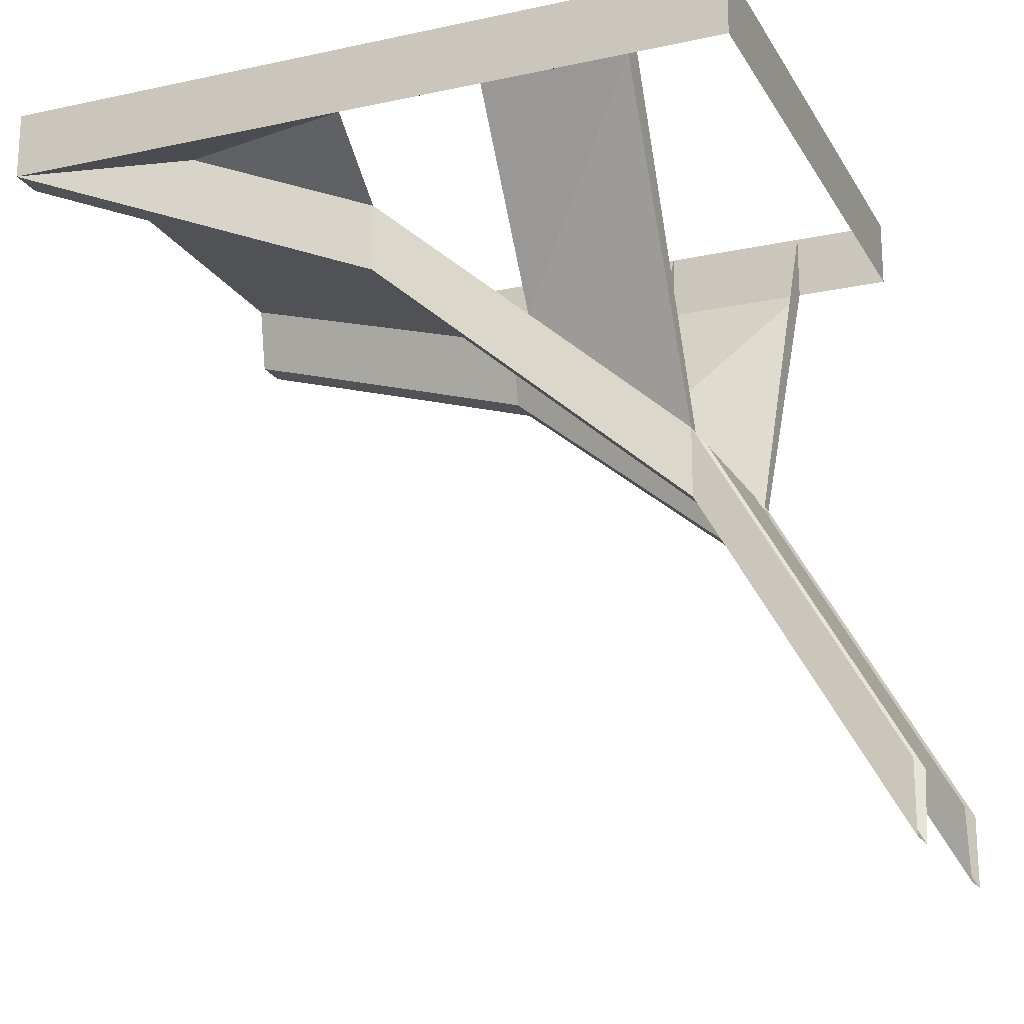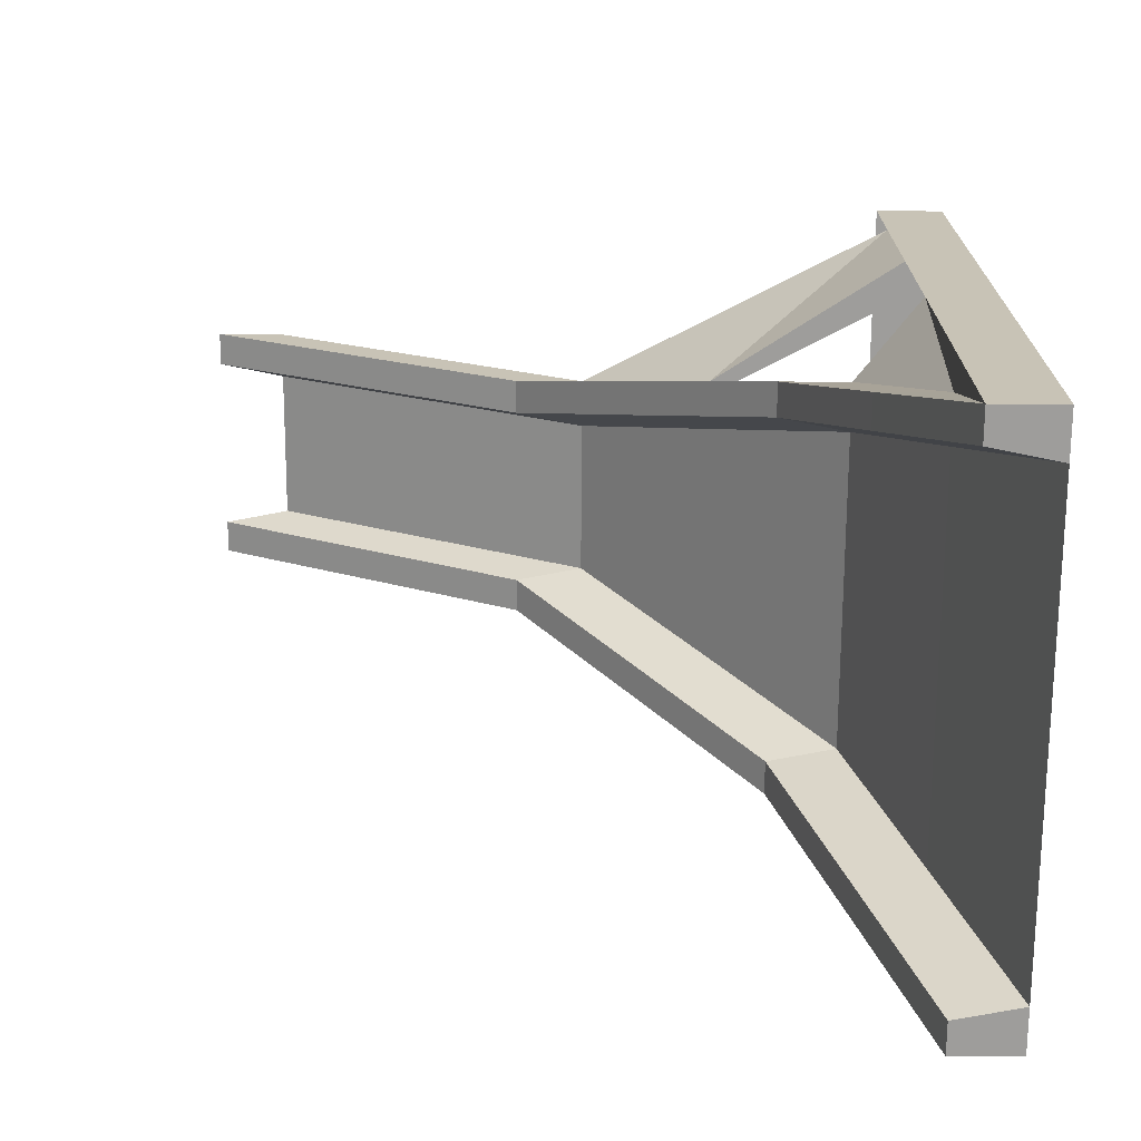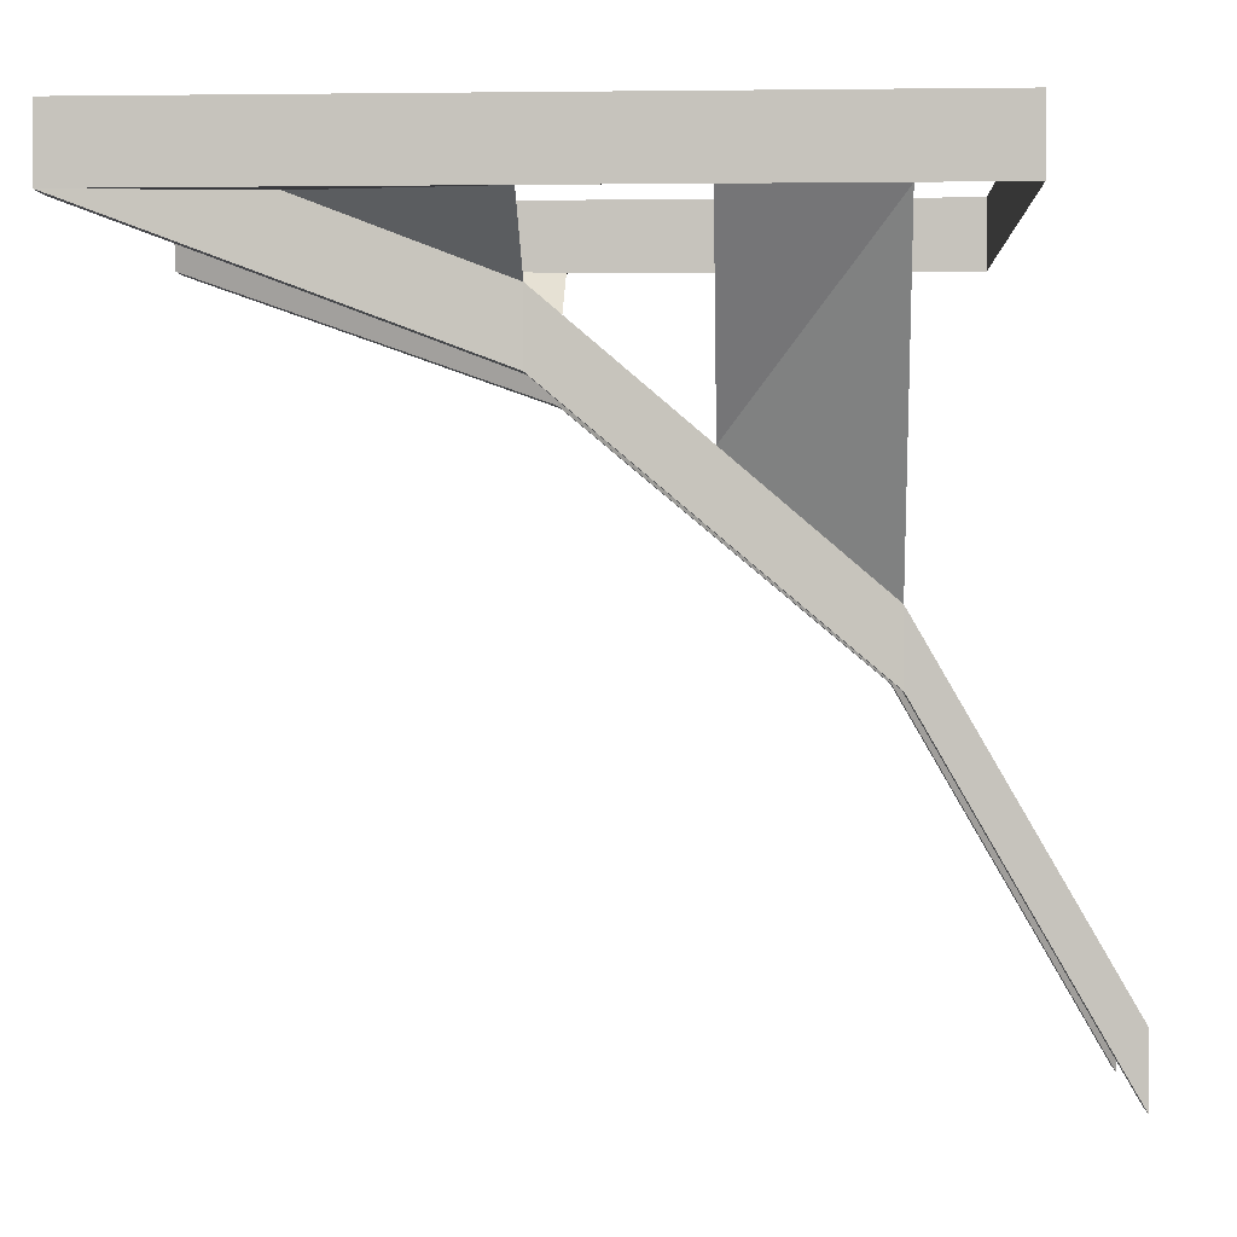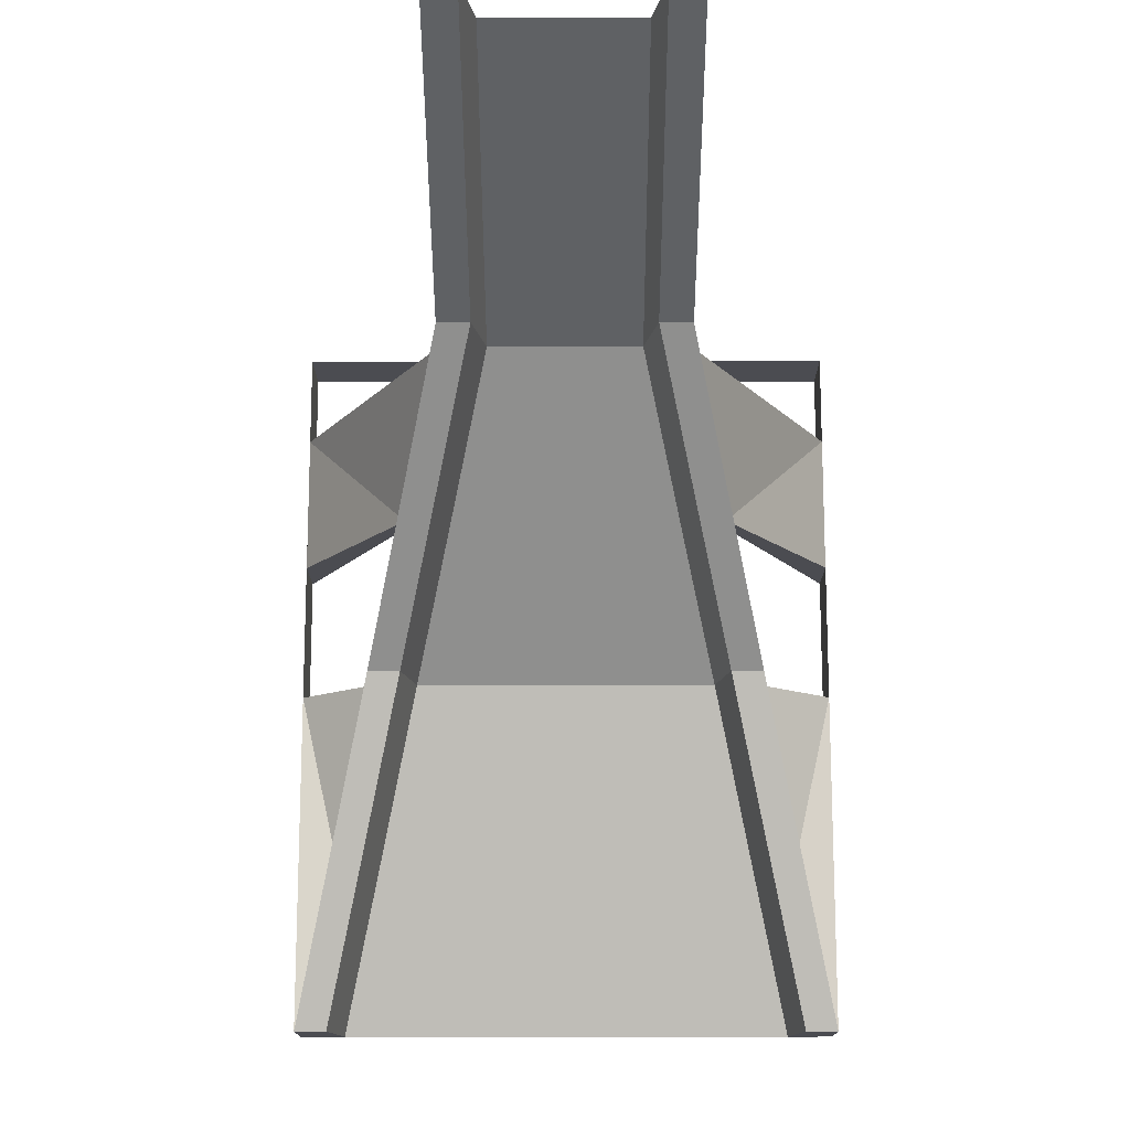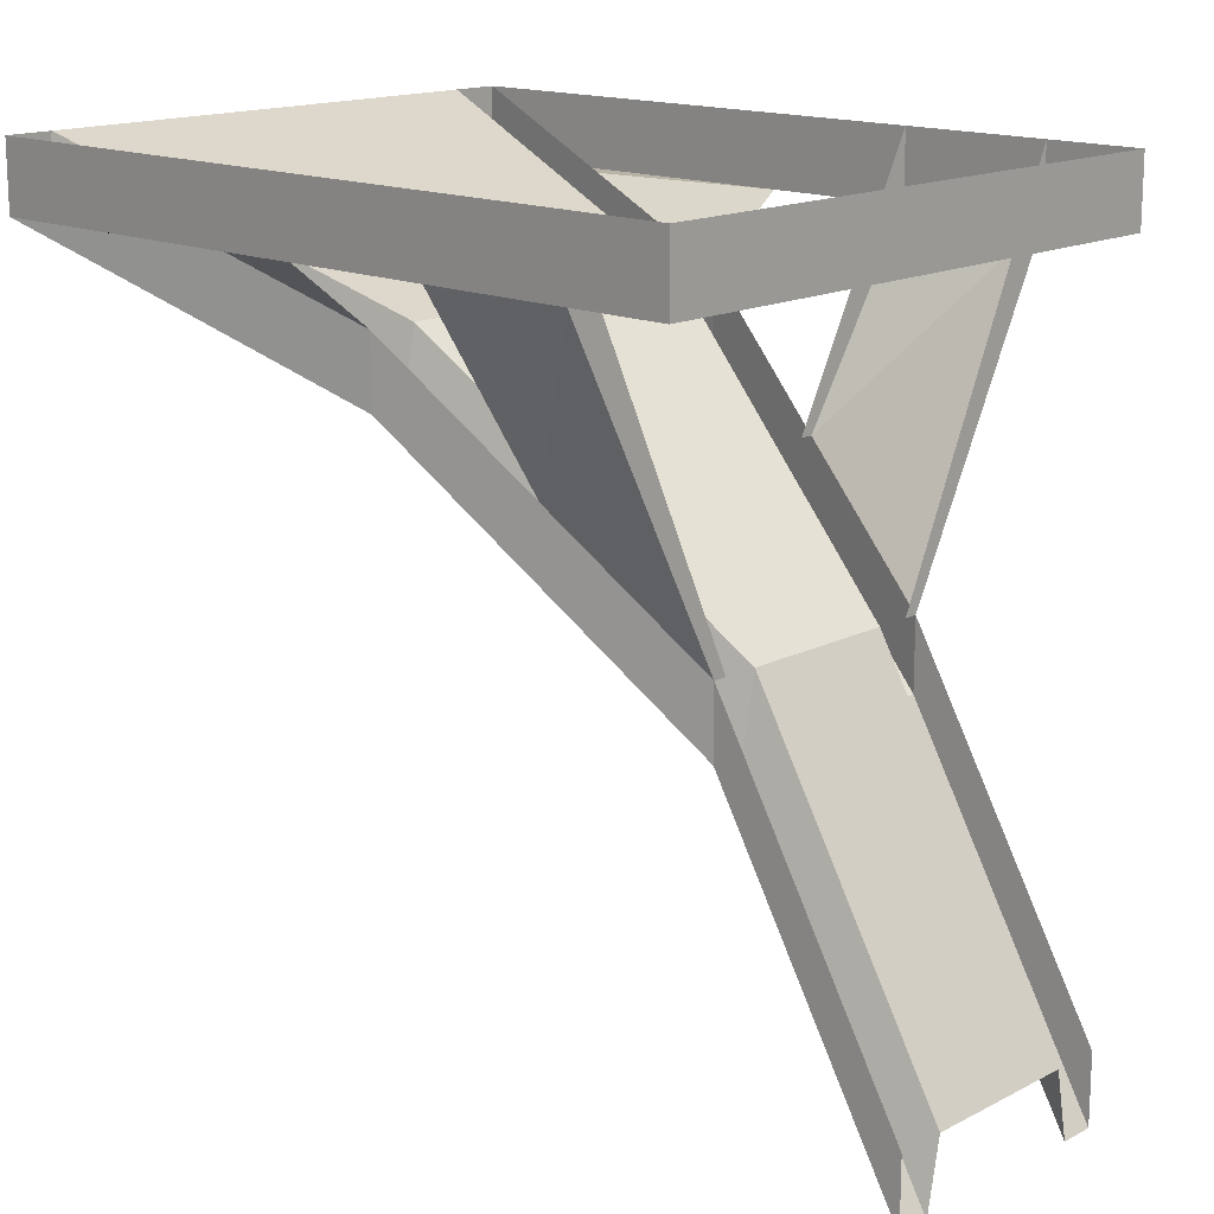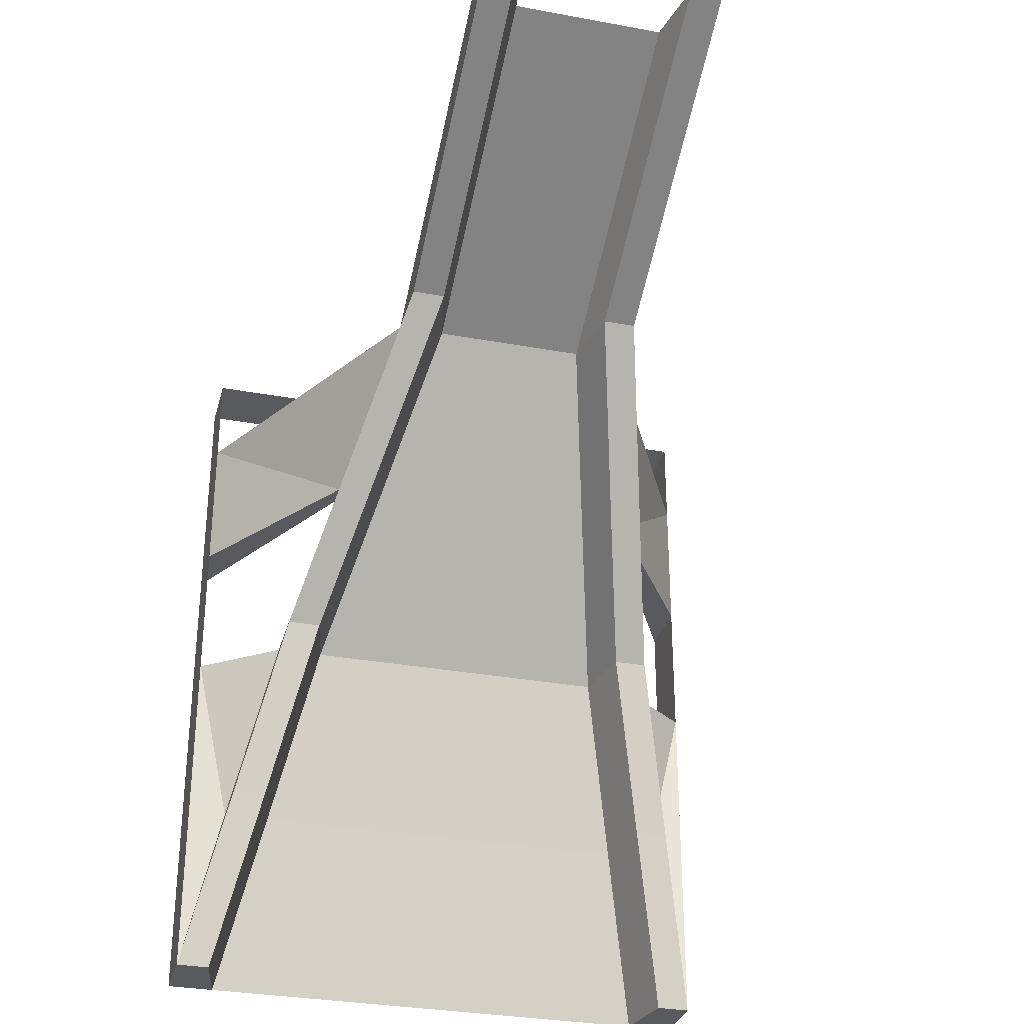
<metadata>
{"format":"obj","ext":"obj","renderer":"f3d","projection":"perspective","resolution":1024,"background":"white","views":[{"elev":-19.4,"azim":-68.0,"up":"+Y"},{"elev":-70.6,"azim":89.7,"up":"+Z"},{"elev":0.1,"azim":-87.2,"up":"+Y"},{"elev":-15.3,"azim":0.2,"up":"+Z"},{"elev":15.7,"azim":-46.9,"up":"+Y"},{"elev":-31.6,"azim":-14.6,"up":"+Z"}]}
</metadata>
<code>
v 0 0 -1480
v 700 0 -1480
v 582 -191 -954
v 0 -191 -954
v -700 0 -1480
v -582 -191 -954
v 0 -383 -428
v 465 -383 -428
v -465 -383 -428
v 347 -743 1
v 0 -743 1
v -347 -743 1
v 0 -1103 430
v 230 -1103 430
v -230 -1103 430
v 230 -1588 710
v 0 -1588 710
v -230 -1588 710
v 0 -2073 990
v 230 -2073 990
v -230 -2073 990
v 840 -200 -1480
v 740 -200 -1480
v 840 0 -1480
v 622 -391 -954
v 722 -391 -954
v 722 -191 -954
v 505 -583 -428
v 605 -583 -428
v 605 -383 -428
v 387 -943 1
v 487 -943 1
v 487 -743 1
v 270 -1303 430
v 370 -1303 430
v 370 -1103 430
v 270 -2273 990
v 370 -2273 990
v 370 -2073 990
v -840 -200 -1480
v -740 -200 -1480
v -840 0 -1480
v -622 -391 -954
v -722 -391 -954
v -722 -191 -954
v -505 -583 -428
v -605 -583 -428
v -605 -383 -428
v -387 -943 1
v -487 -943 1
v -487 -743 1
v -270 -1303 430
v -370 -1303 430
v -370 -1103 430
v -270 -2273 990
v -370 -2273 990
v -370 -2073 990
v 840 0 710
v 840 -200 710
v 840 -200 430
v 840 -200 1
v 840 -200 -428
v 447 -743 1
v 840 0 1
v 330 -1103 430
v 840 0 430
v -840 0 710
v -840 -200 710
v -840 -200 430
v -840 -200 1
v -840 -200 -428
v -447 -743 1
v -840 0 1
v -330 -1103 430
v -840 0 430
f 35 34 37
f 37 38 35
f 53 52 55
f 55 56 53
f 62 30 27
f 27 22 62
f 71 48 45
f 45 40 71
f 16 17 13
f 13 14 16
f 29 28 31
f 31 32 29
f 35 34 31
f 31 32 35
f 47 46 49
f 49 50 47
f 53 52 49
f 49 50 53
f 18 17 13
f 13 15 18
f 16 17 19
f 19 20 16
f 18 17 19
f 19 21 18
f 7 8 10
f 10 11 7
f 2 23 25
f 25 3 2
f 22 23 25
f 25 26 22
f 8 28 25
f 25 3 8
f 29 28 25
f 25 26 29
f 8 28 31
f 31 10 8
f 14 34 31
f 31 10 14
f 14 34 37
f 14 37 20
f 14 20 16
f 5 41 43
f 43 6 5
f 40 41 43
f 43 44 40
f 9 46 43
f 43 6 9
f 47 46 43
f 43 44 47
f 9 46 49
f 49 12 9
f 15 52 49
f 49 12 15
f 15 52 55
f 15 55 21
f 15 21 18
f 7 9 12
f 12 11 7
f 10 11 13
f 13 14 10
f 12 11 13
f 13 15 12
f 1 2 3
f 3 4 1
f 1 5 6
f 6 4 1
f 7 9 6
f 6 4 7
f 7 8 3
f 3 4 7
f 22 23 2
f 2 24 22
f 22 24 27
f 27 26 22
f 29 30 27
f 27 26 29
f 29 30 33
f 33 32 29
f 35 36 33
f 33 32 35
f 35 36 39
f 39 38 35
f 40 41 5
f 5 42 40
f 40 42 45
f 45 44 40
f 47 48 45
f 45 44 47
f 47 48 51
f 51 50 47
f 53 54 51
f 51 50 53
f 53 54 57
f 57 56 53
f 22 24 58
f 22 58 59
f 22 59 60
f 22 60 61
f 22 61 62
f 63 33 61
f 61 64 63
f 65 36 60
f 60 66 65
f 40 42 67
f 40 67 68
f 40 68 69
f 40 69 70
f 40 70 71
f 72 51 70
f 70 73 72
f 74 54 69
f 69 75 74
f 67 68 59
f 59 58 67
f 33 61 60
f 60 36 33
f 51 70 69
f 69 54 51

</code>
